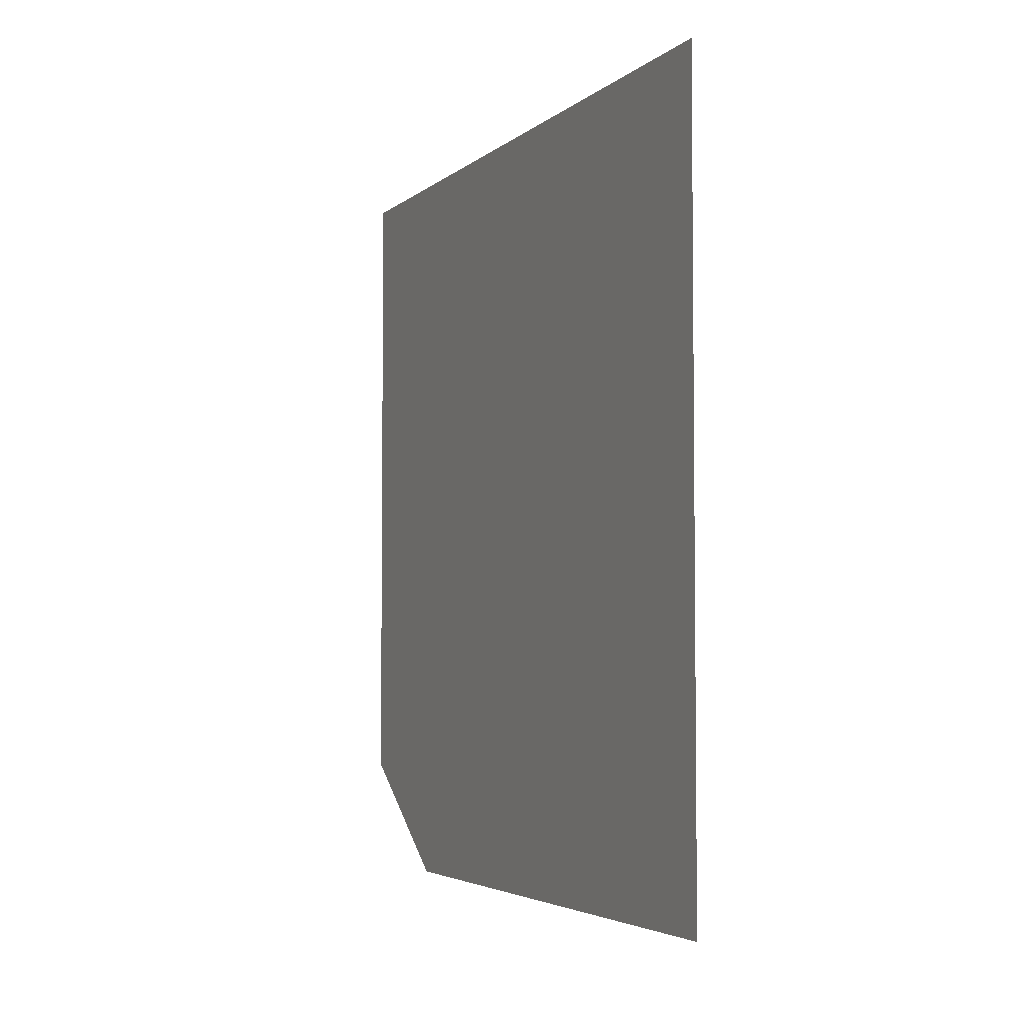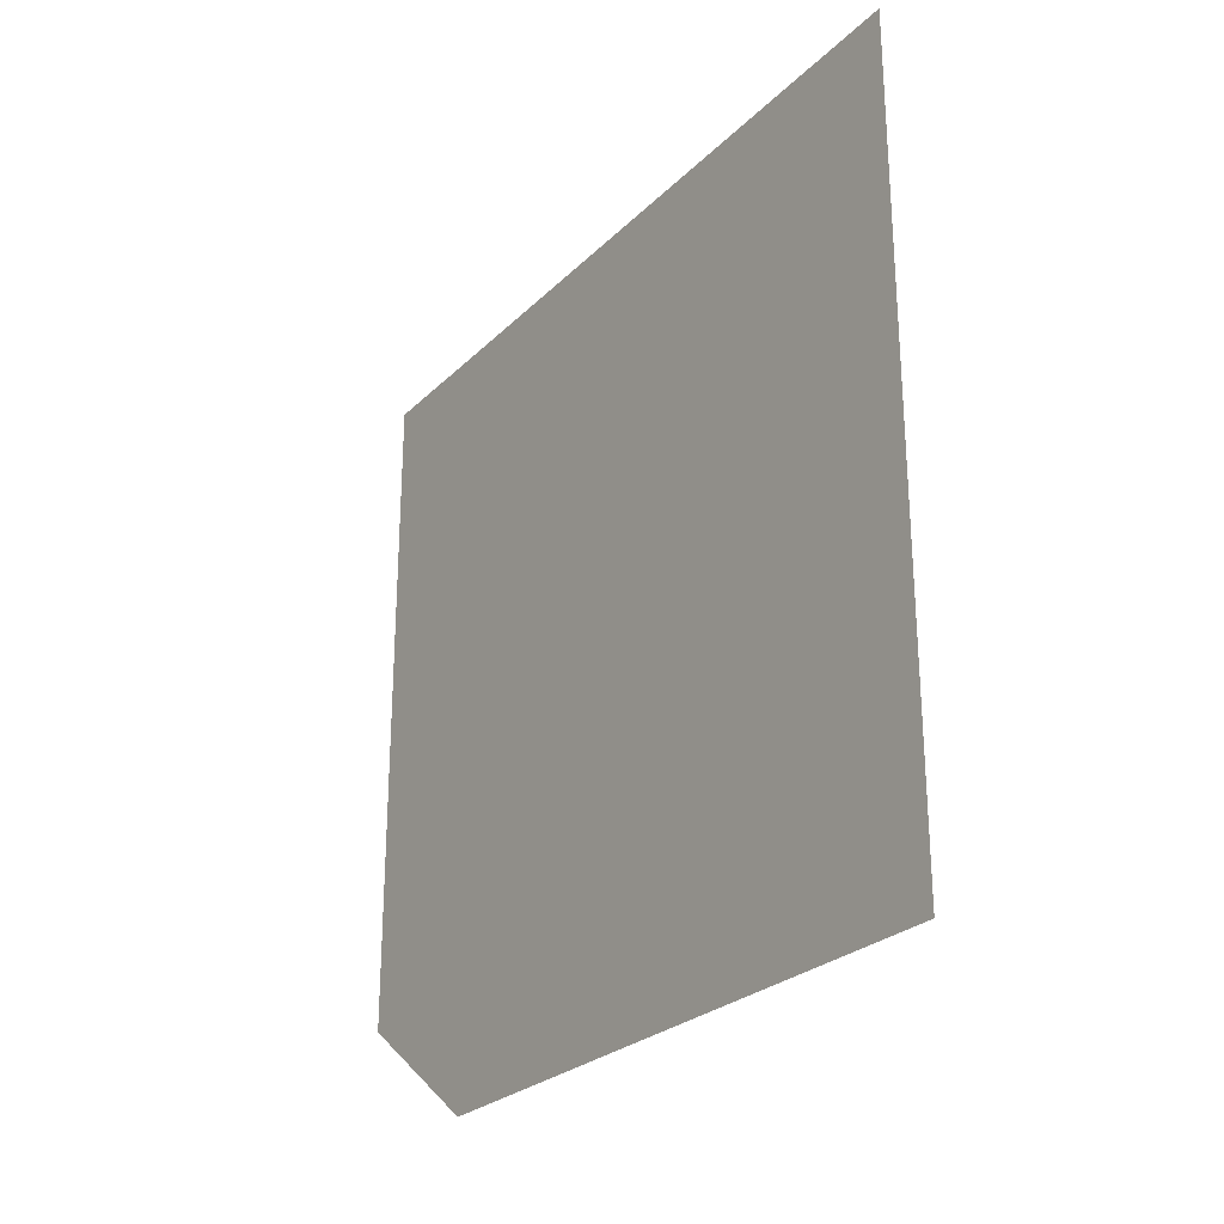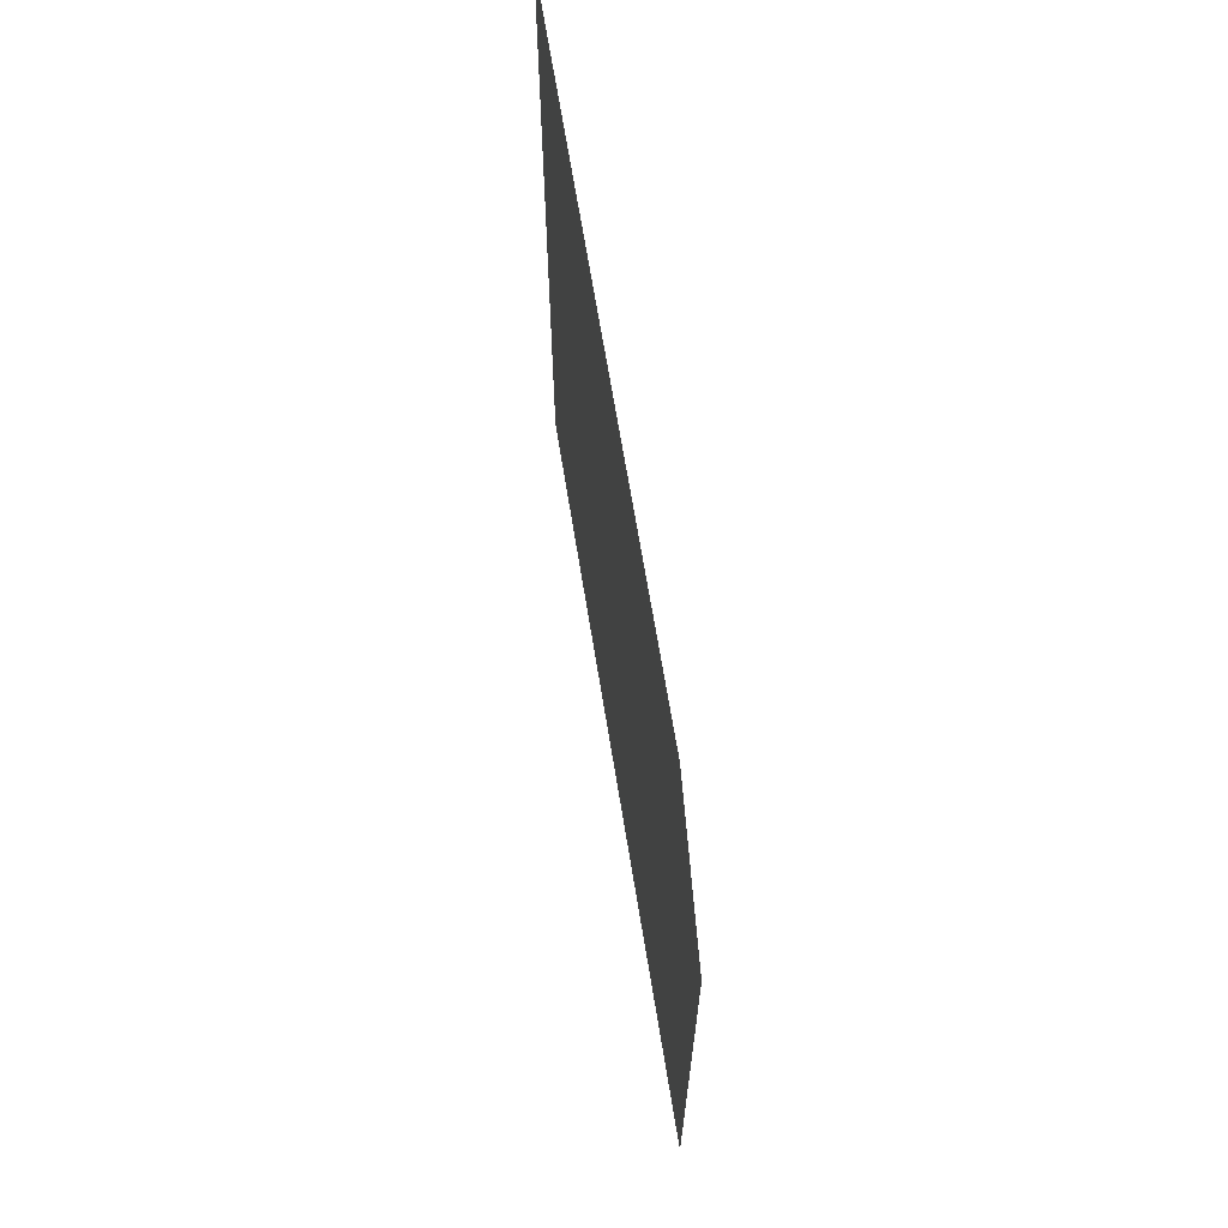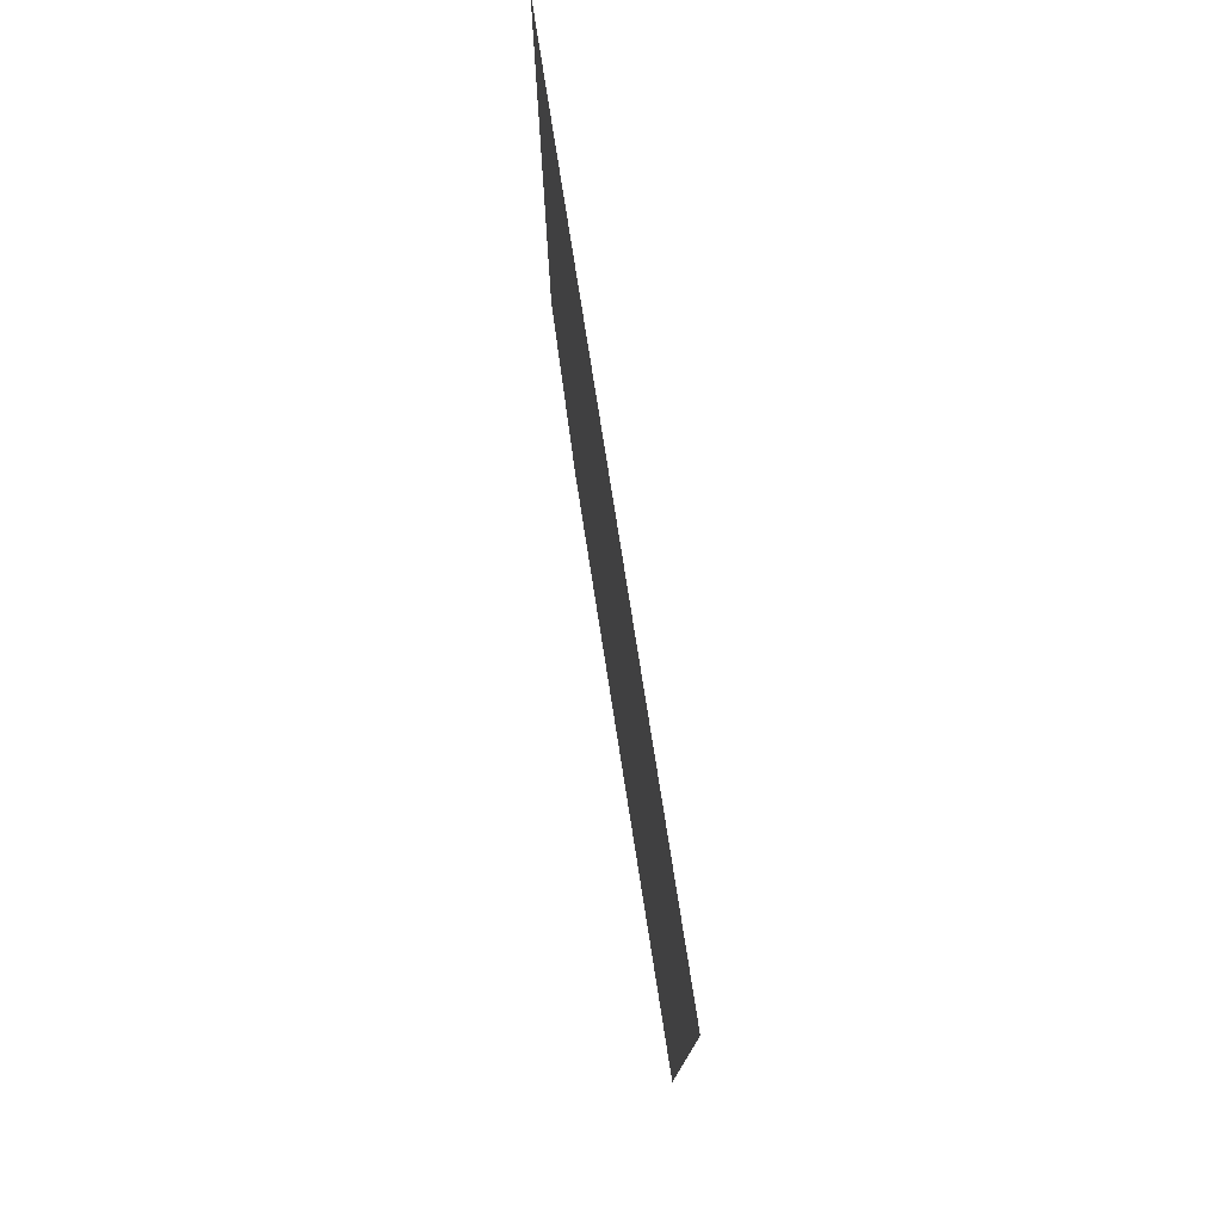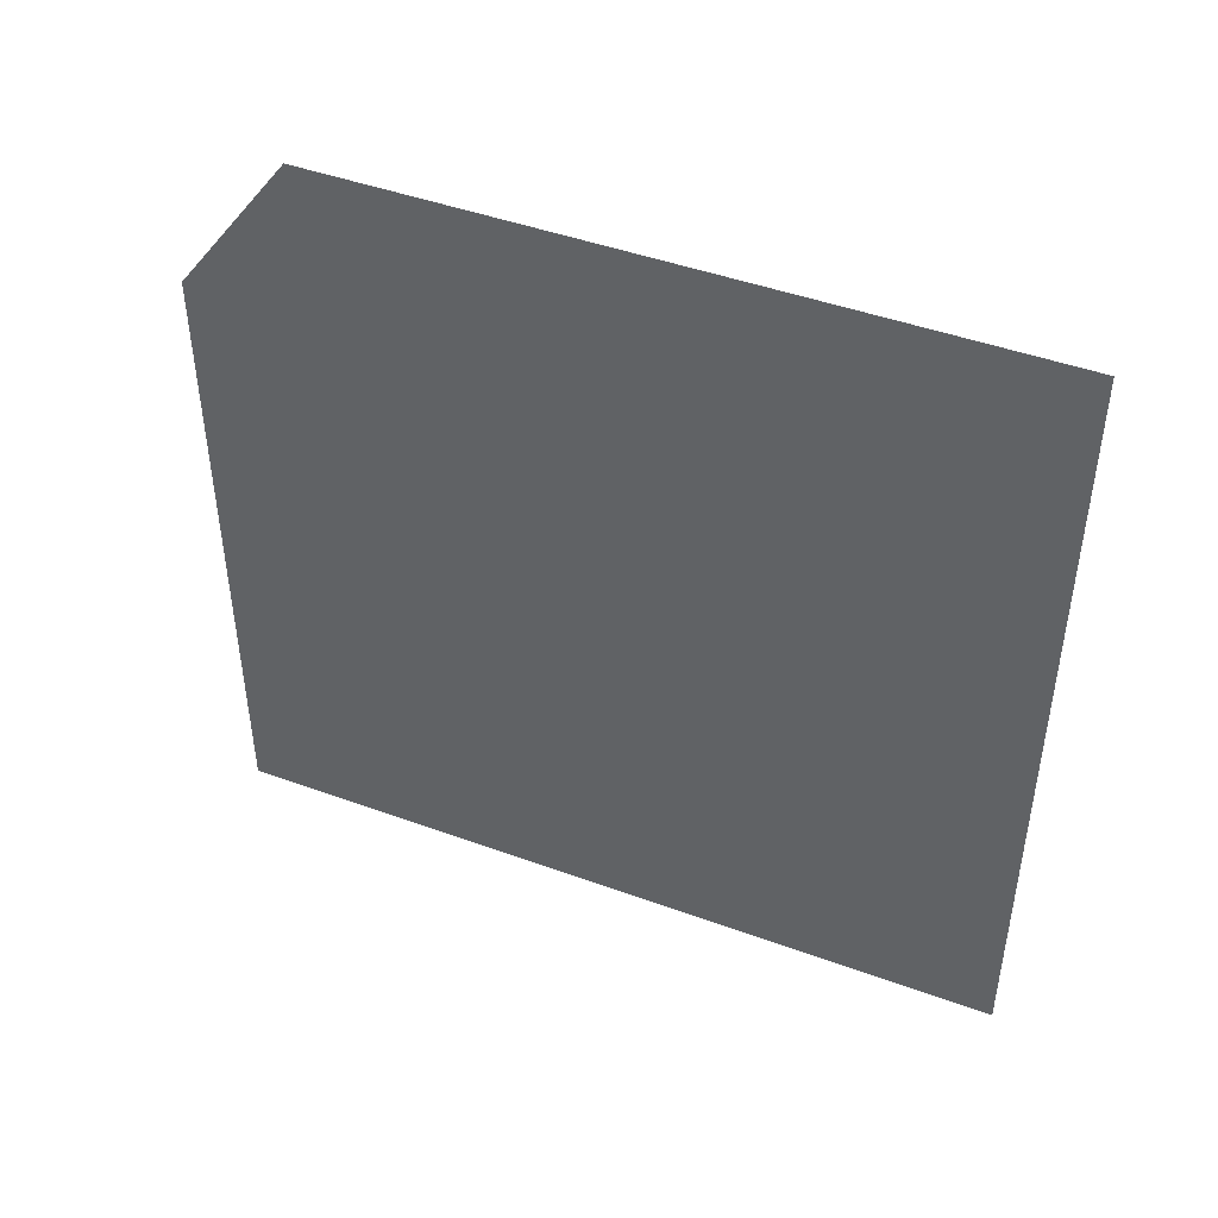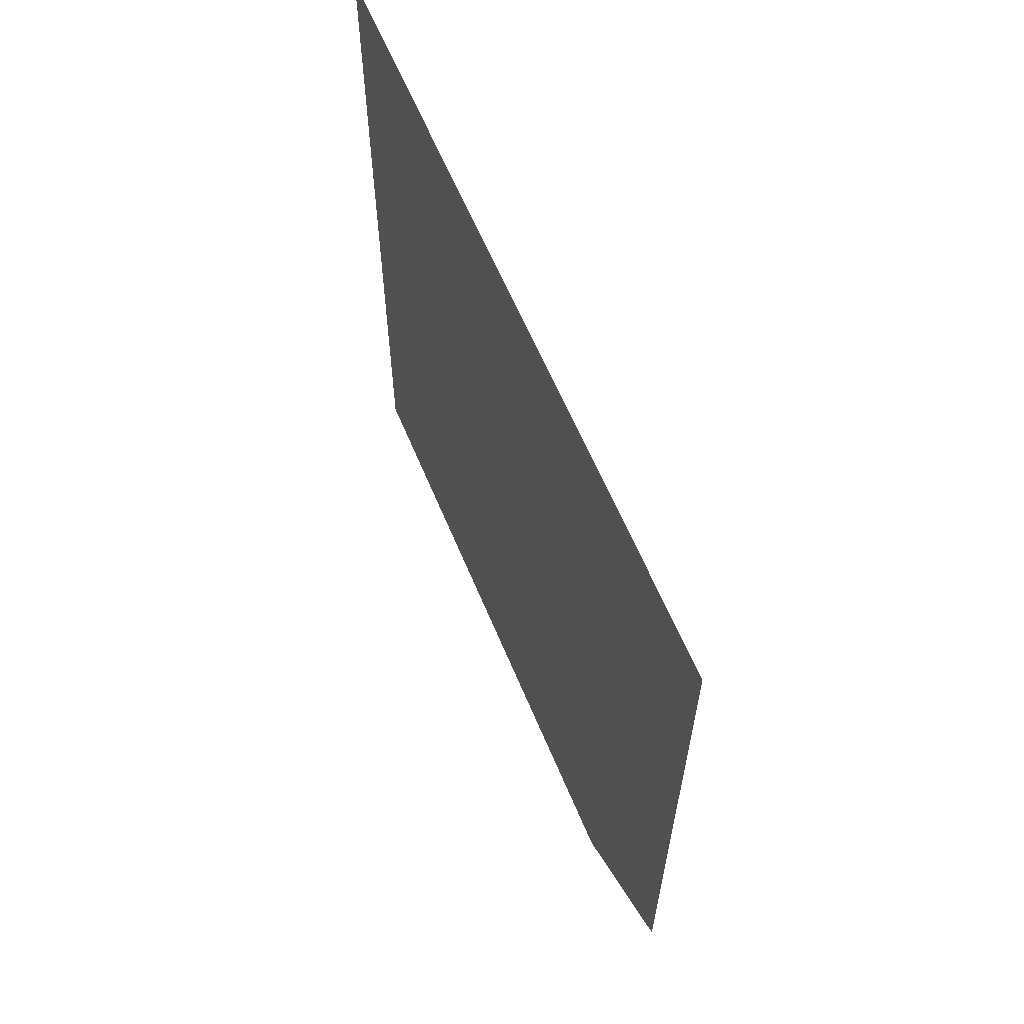
<metadata>
{"format":"obj","ext":"obj","renderer":"f3d","projection":"perspective","resolution":1024,"background":"white","views":[{"elev":-4.0,"azim":-23.7,"up":"+Z"},{"elev":-26.2,"azim":-34.0,"up":"+Z"},{"elev":67.0,"azim":170.8,"up":"+Y"},{"elev":76.9,"azim":-8.9,"up":"+Z"},{"elev":45.5,"azim":-67.2,"up":"+Y"},{"elev":61.6,"azim":157.5,"up":"+Z"}]}
</metadata>
<code>
o Plane_Plane.001
v -0 1 1
v 0 -1 1
v -0 1 -0.711
v 0 -1 -1
v -0 0.6127 1
v -0 0.6127 -1
f 5 2 4 6
f 1 5 6 3

</code>
